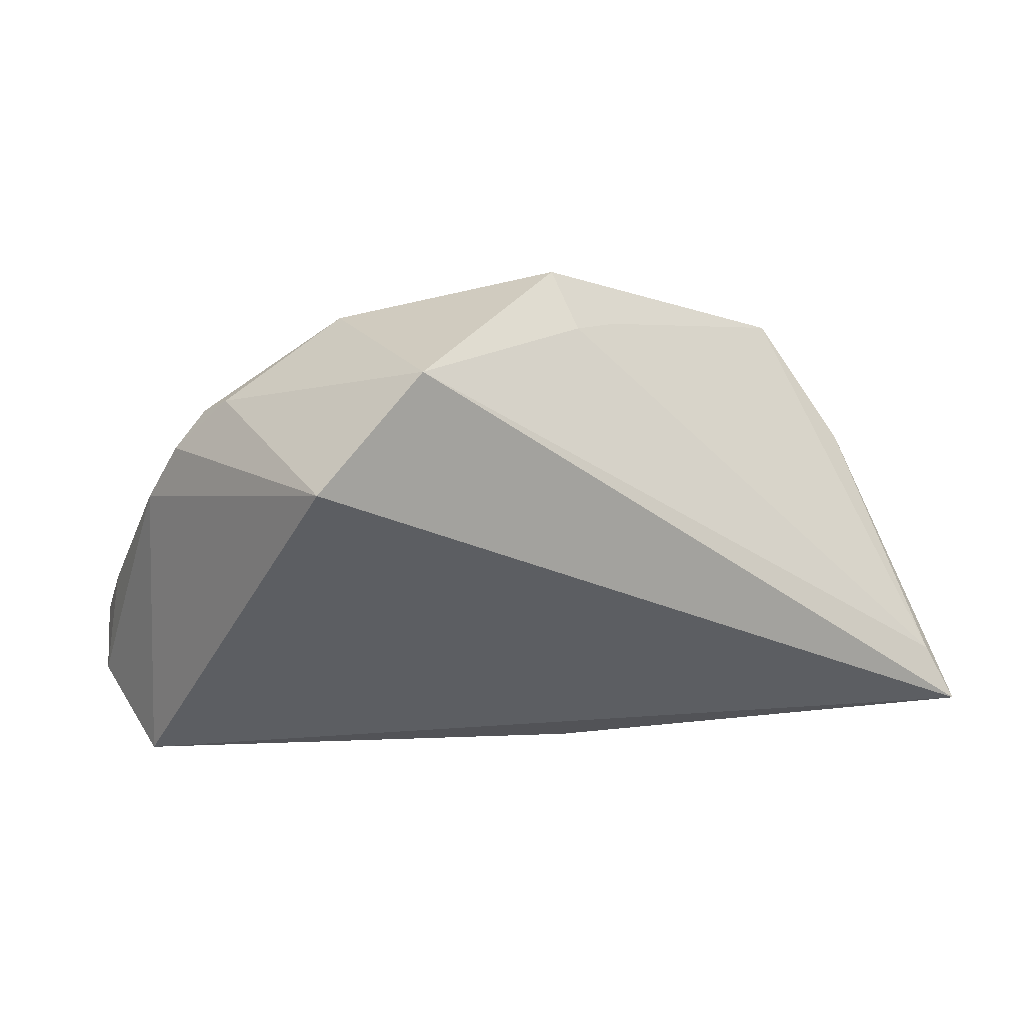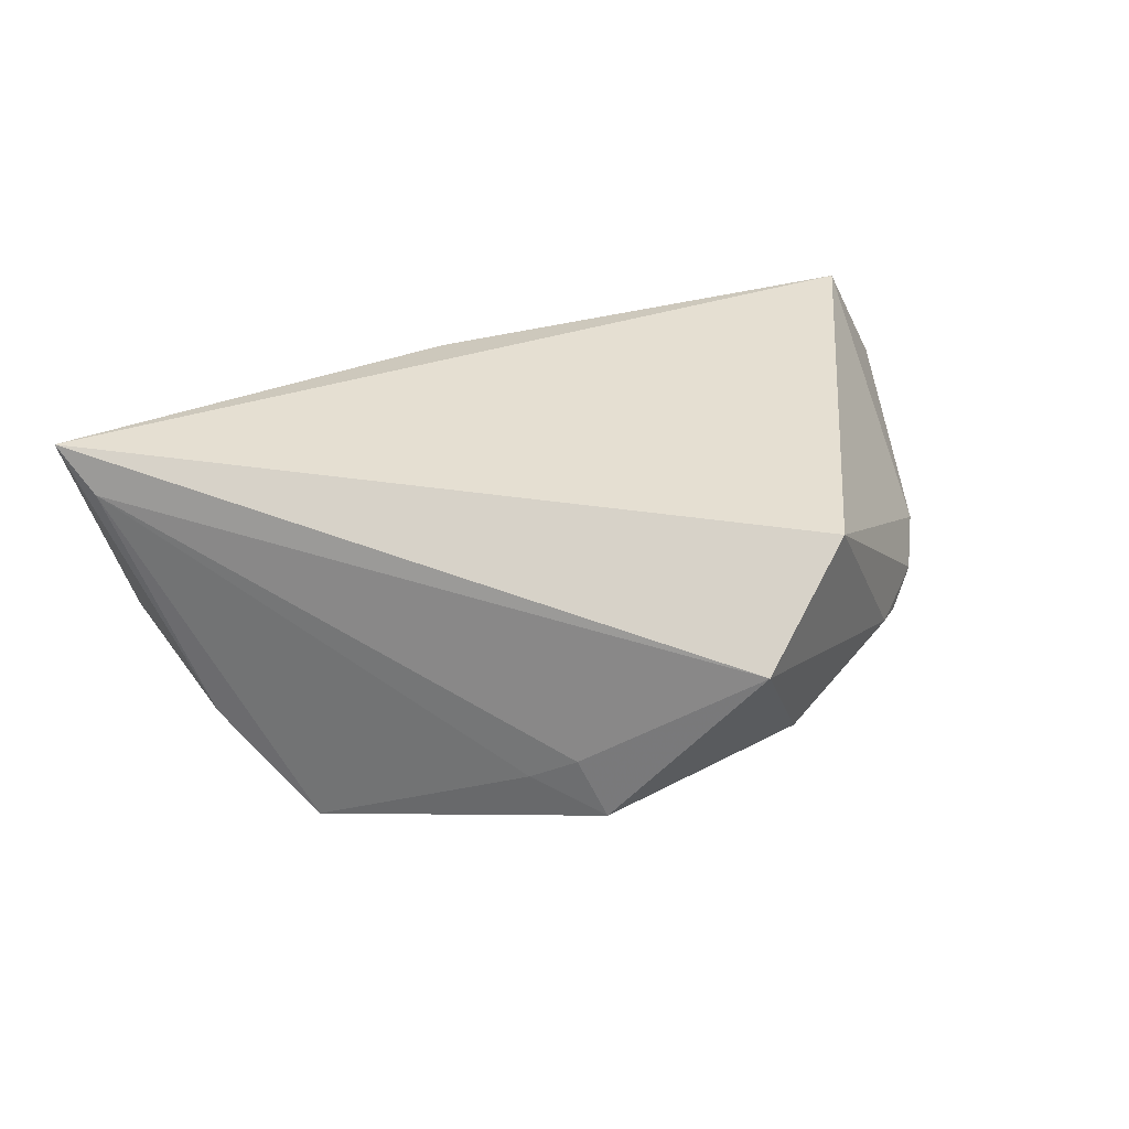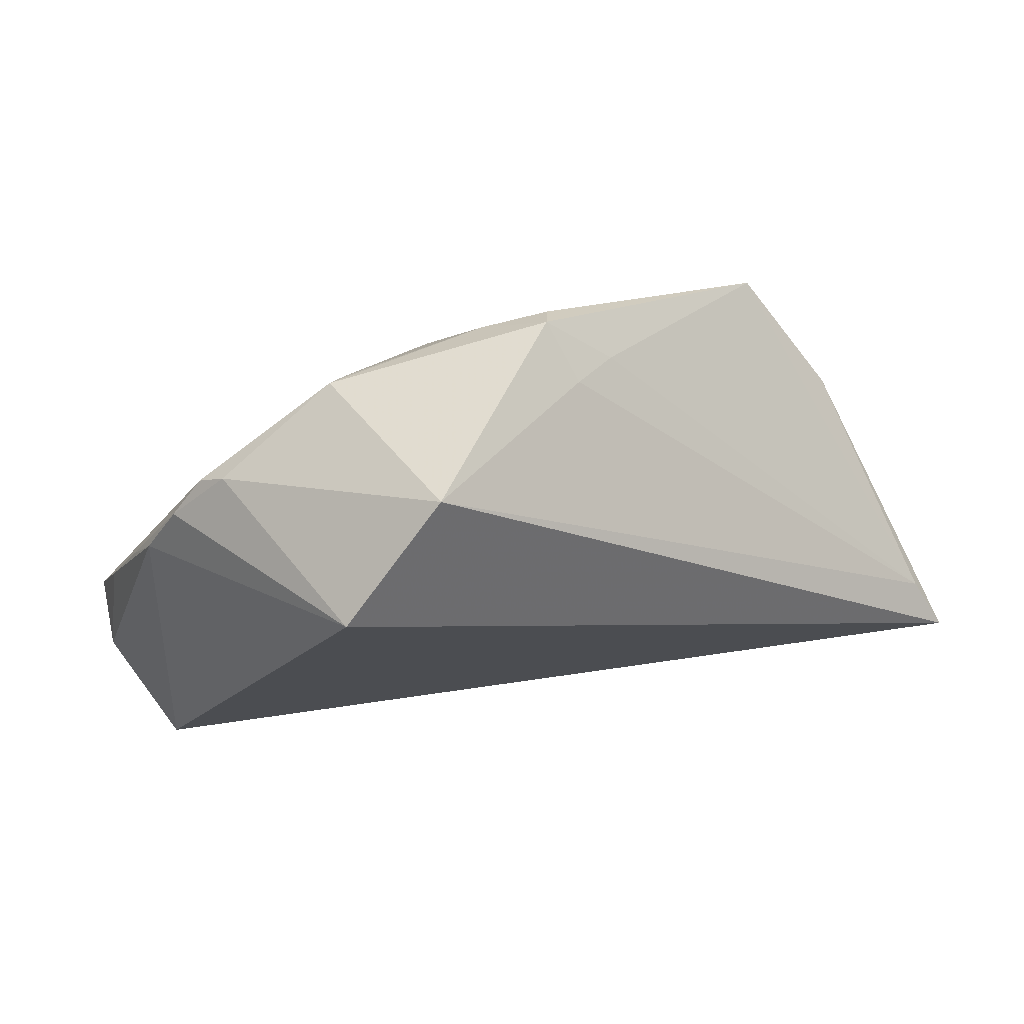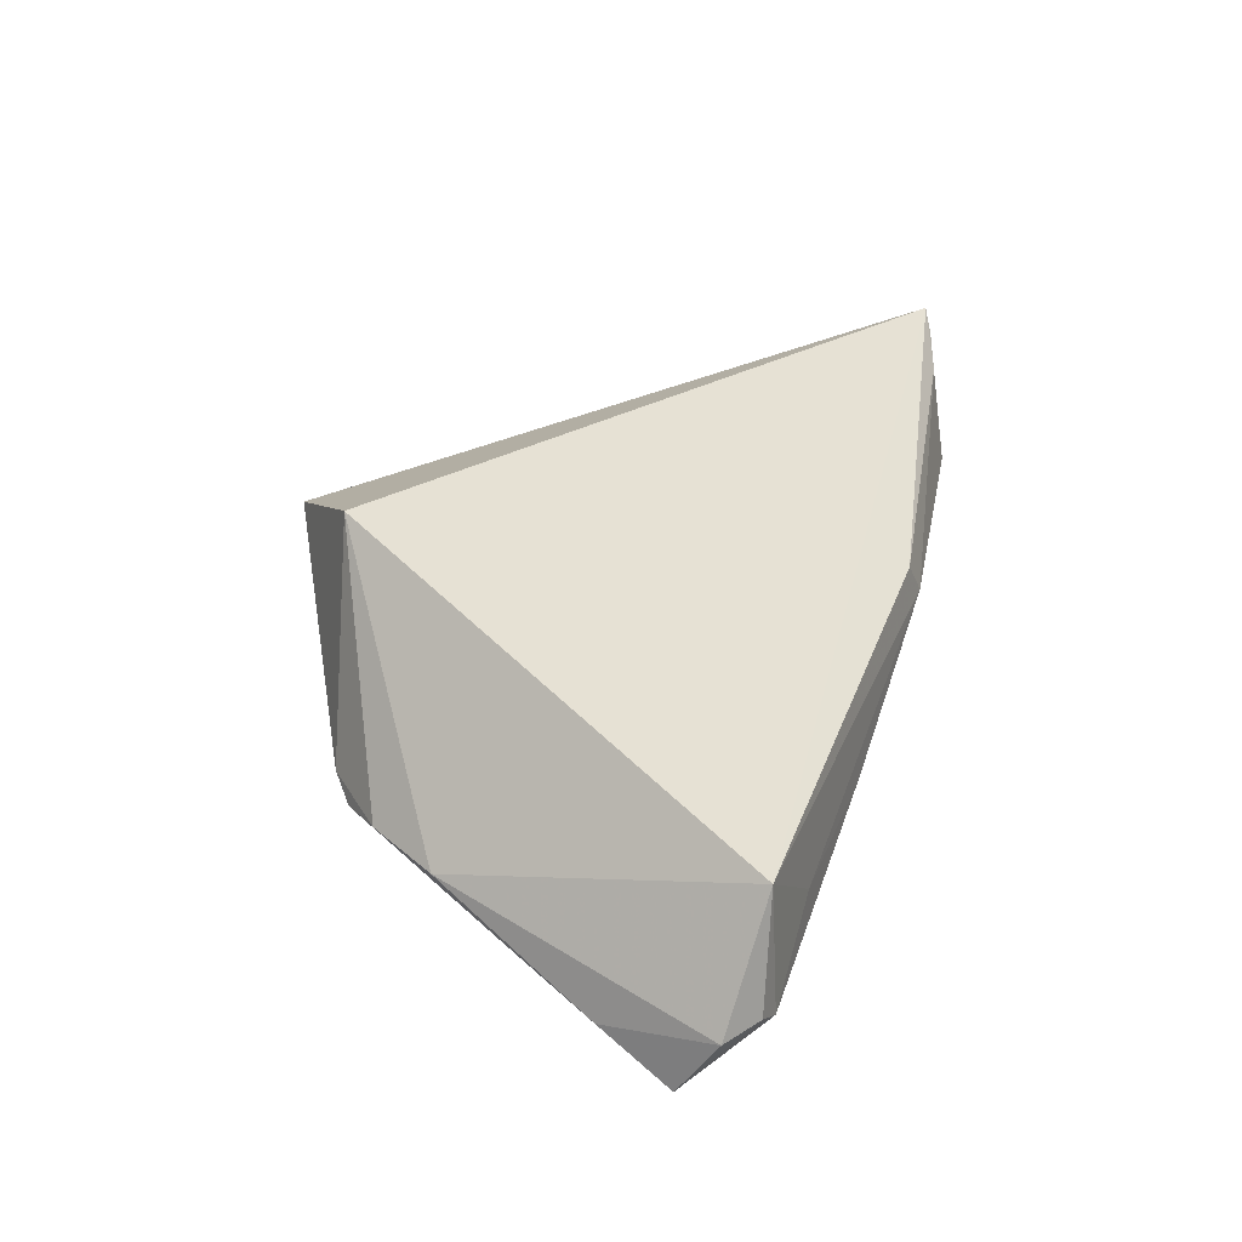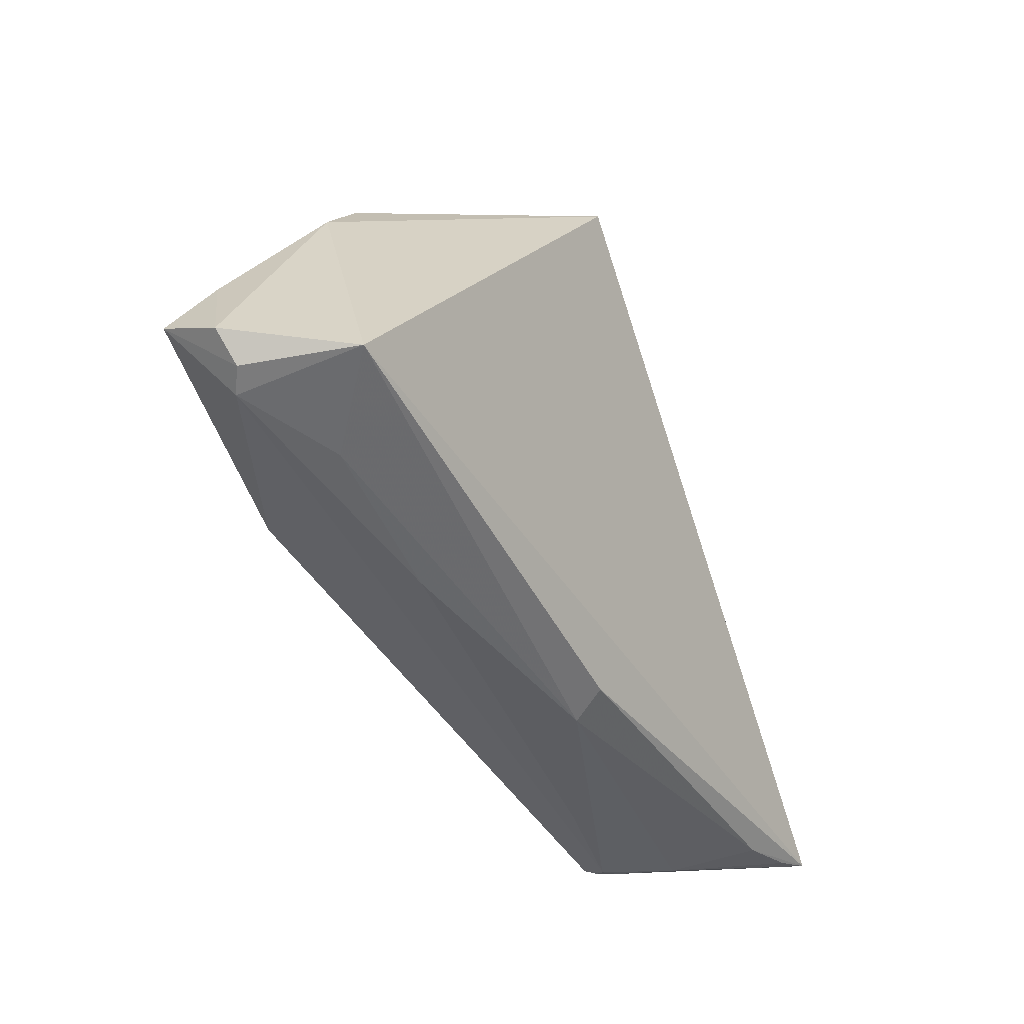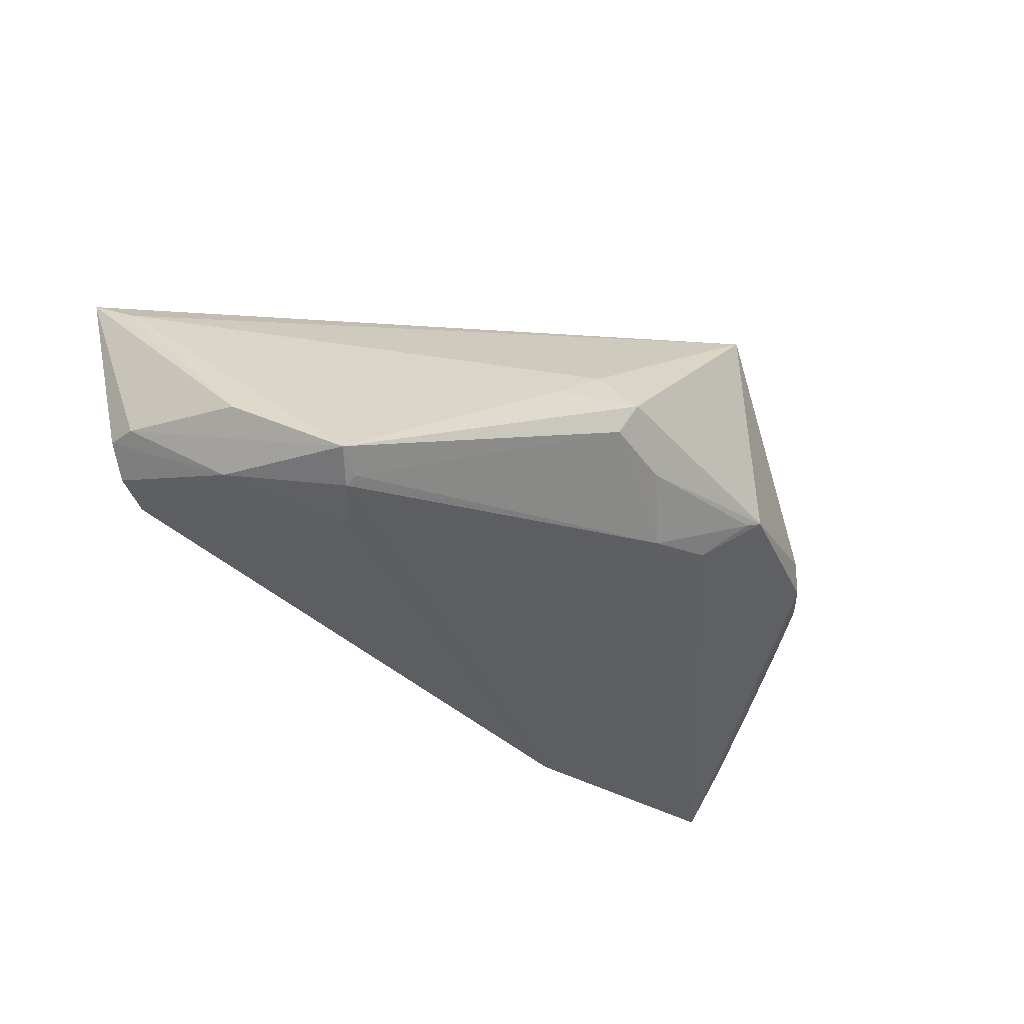
<metadata>
{"format":"obj","ext":"obj","renderer":"f3d","projection":"perspective","resolution":1024,"background":"white","views":[{"elev":35.7,"azim":-9.7,"up":"+Y"},{"elev":55.3,"azim":160.7,"up":"+Z"},{"elev":58.4,"azim":-16.7,"up":"+Y"},{"elev":26.6,"azim":-70.9,"up":"+Z"},{"elev":-51.6,"azim":-69.6,"up":"+Y"},{"elev":-36.9,"azim":141.3,"up":"+Z"}]}
</metadata>
<code>
v -0.04027 0.0171 -0.006065
v 0.005839 -0.03319 0.009669
v -0.05471 -0.03354 -0.01196
v -0.05141 -0.03398 -0.01356
v 0.04538 -0.02564 -0.005884
v -0.02524 -0.02343 -0.02276
v 0.00735 0.0314 -0.008902
v -0.01365 0.03398 0.01628
v -0.001011 0.02914 -0.01052
v -0.05839 -0.03048 -0.01322
v -0.04459 0.01224 -0.005189
v -0.04124 -0.03218 -0.01466
v 0.04883 -0.02623 0.01779
v 0.034 -0.02707 -0.00611
v 0.009368 -0.03387 0.005282
v -0.04888 0.003816 -0.006636
v 0.05506 -0.02424 0.02052
v 0.04519 -0.0034 -0.01321
v 0.03149 0.005645 -0.01962
v -0.02772 0.02184 0.02276
v -0.01952 0.0275 -0.009286
v 0.04467 -0.02733 -0.003029
v 0.03919 0.01542 -0.01726
v -0.02154 0.02804 -0.008407
v 0.04813 0.002367 -0.006957
v 0.006192 0.03391 -0.005562
v -0.05749 -0.0254 -0.02078
v -0.05531 -0.01638 -0.01619
v 0.05422 -0.01916 -0.002542
v -0.03977 -0.03398 -0.006023
v 0.01404 0.02698 -0.002708
v 0.03566 0.01323 -0.01879
v 0.05087 -0.02156 -0.005882
v -0.05126 -0.004755 -0.01146
v 0.04562 -0.02643 -0.004285
v 0.05839 -0.02274 0.02276
v 0.0459 -0.0272 -0.001098
v -0.01547 0.02242 -0.01333
v -0.05236 -0.03349 0.002198
v 0.05386 -0.01463 -0.00313
v -0.03743 0.01985 -0.003703
v 0.03595 0.01168 -0.01958
v 0.05531 -0.01674 0.01855
v 0.03044 -0.02919 -0.002551
v 0.04644 -0.02852 0.006592
v -0.00716 0.0223 -0.01499
v 0.008484 0.02905 0.001145
v -0.01875 -0.03398 -0.004548
f 36 20 39
f 8 20 36
f 10 39 16
f 16 39 20
f 26 8 47
f 28 27 10
f 10 16 28
f 20 8 41
f 6 4 27
f 3 39 10
f 3 4 39
f 10 27 3
f 27 4 3
f 36 39 2
f 39 15 2
f 39 4 30
f 30 15 39
f 11 16 20
f 20 41 11
f 24 8 26
f 24 41 8
f 12 6 5
f 4 6 12
f 5 6 19
f 43 8 36
f 43 47 8
f 18 29 33
f 5 19 33
f 33 19 18
f 33 29 36
f 36 29 40
f 18 23 40
f 40 29 18
f 17 45 36
f 48 30 4
f 15 30 48
f 4 44 48
f 48 44 15
f 34 28 16
f 16 11 34
f 9 24 26
f 1 24 27
f 1 34 11
f 1 11 41
f 41 24 1
f 27 28 1
f 28 34 1
f 5 33 35
f 22 44 4
f 4 12 22
f 5 35 22
f 15 44 22
f 22 45 15
f 47 43 31
f 31 43 23
f 26 47 31
f 31 23 26
f 36 40 25
f 25 40 23
f 25 43 36
f 23 43 25
f 13 2 15
f 15 45 13
f 45 17 13
f 36 2 13
f 13 17 36
f 26 23 7
f 7 9 26
f 23 32 7
f 24 9 21
f 14 12 5
f 5 22 14
f 14 22 12
f 45 22 37
f 37 22 35
f 36 45 37
f 37 33 36
f 37 35 33
f 42 19 6
f 18 19 42
f 42 23 18
f 42 32 23
f 46 21 9
f 32 42 46
f 9 7 46
f 46 7 32
f 46 6 27
f 46 42 6
f 38 46 27
f 21 46 38
f 27 24 38
f 24 21 38

</code>
